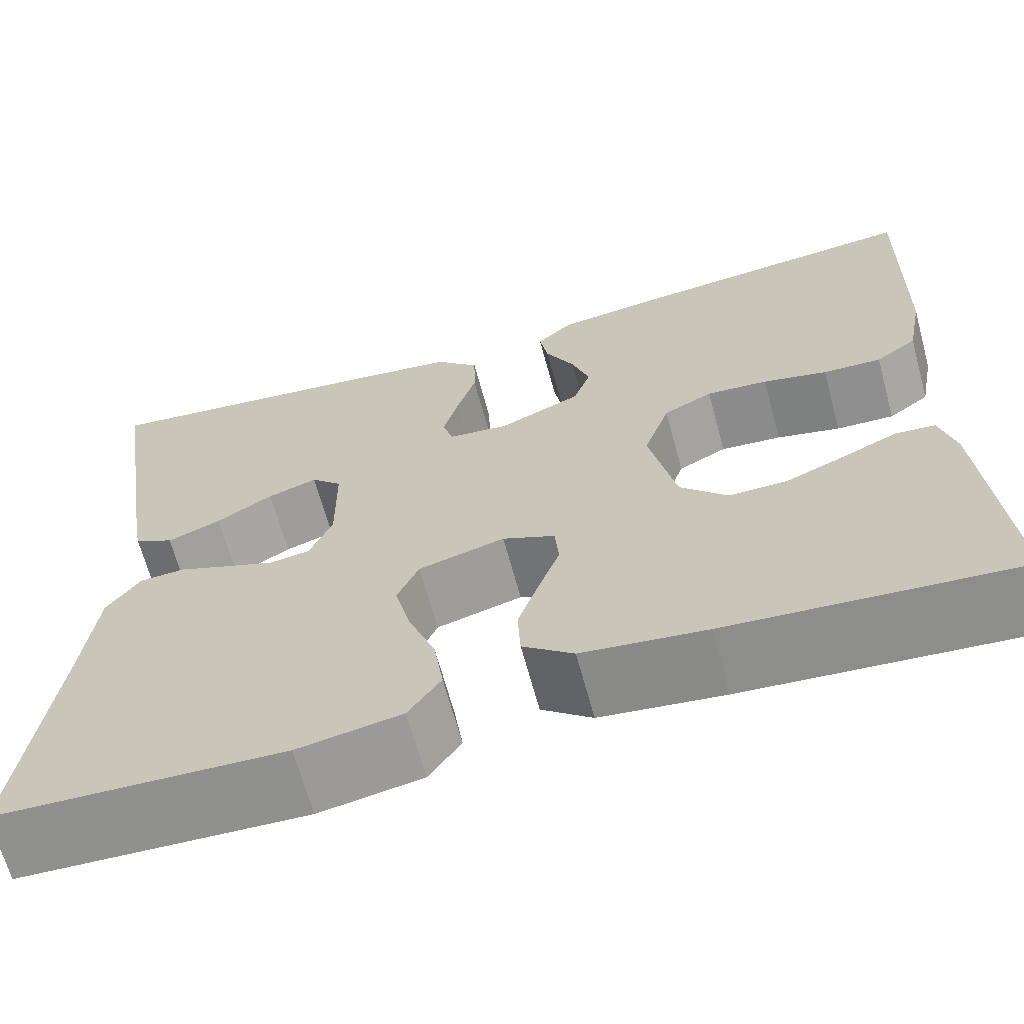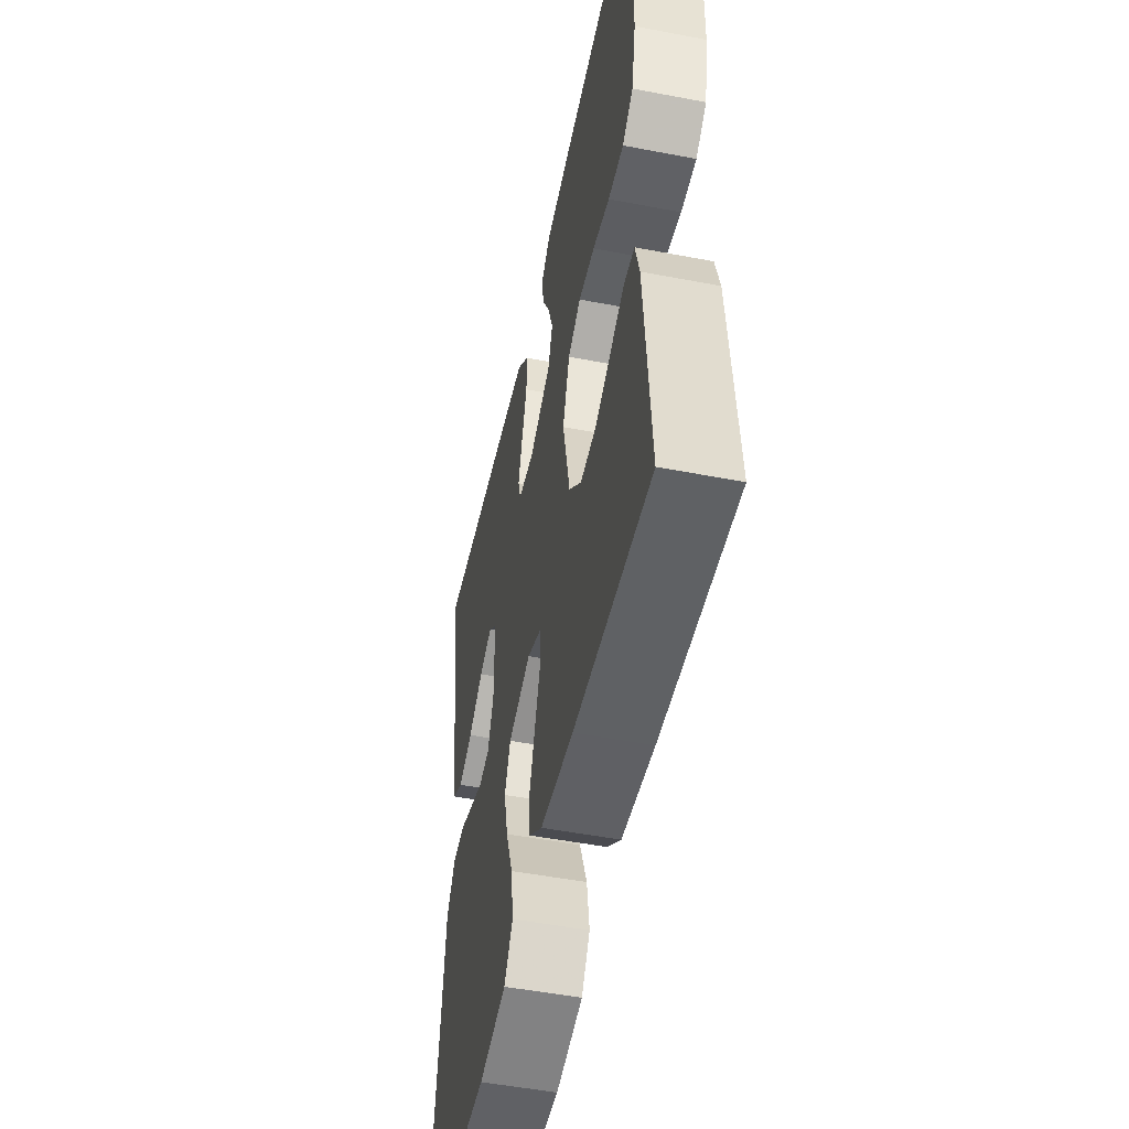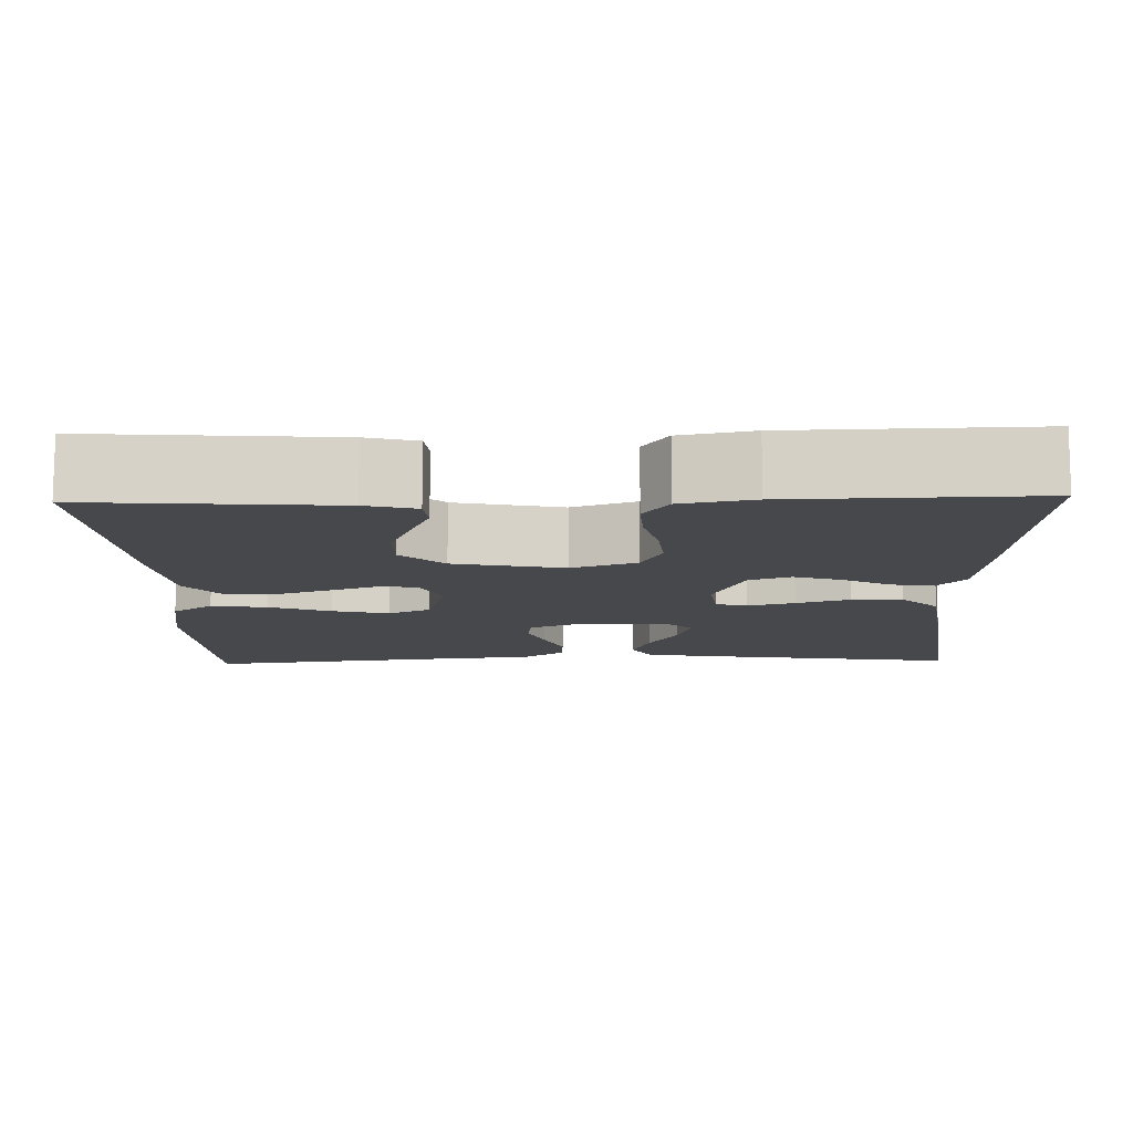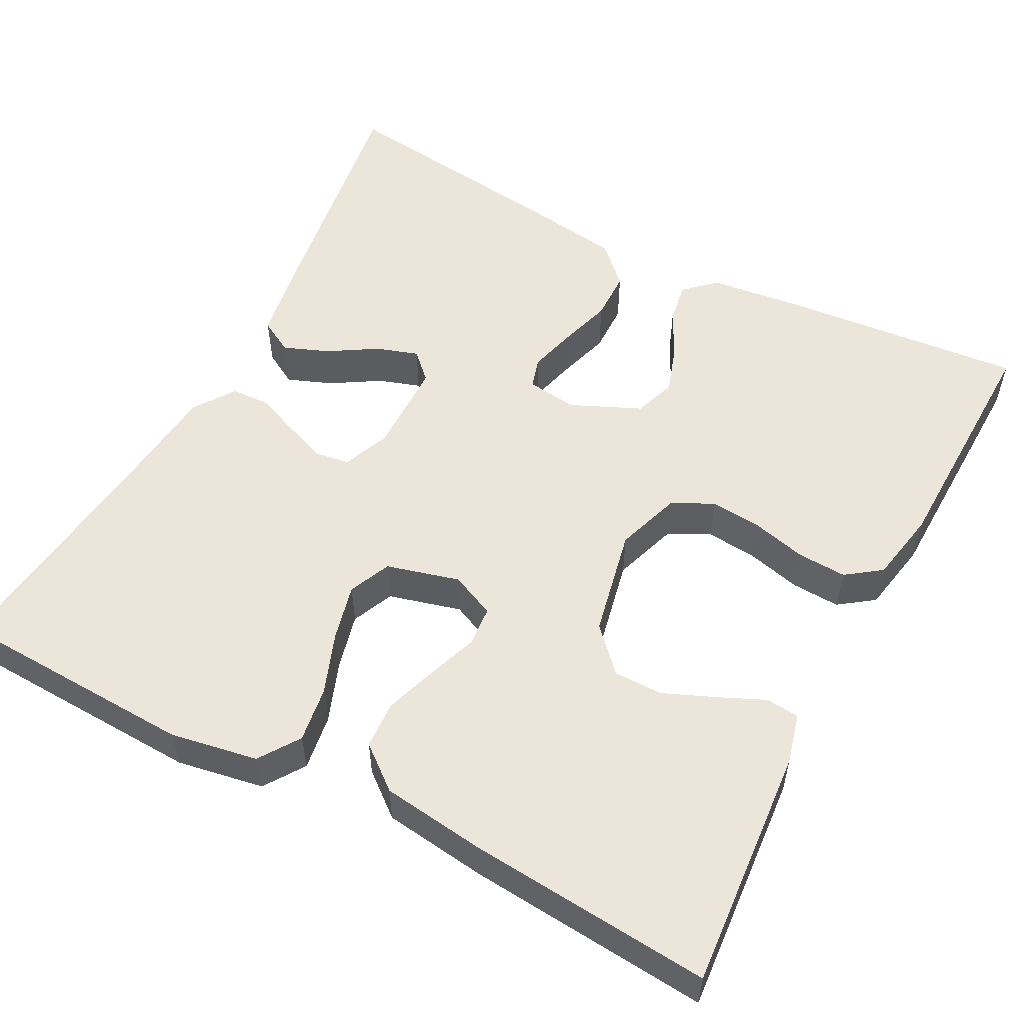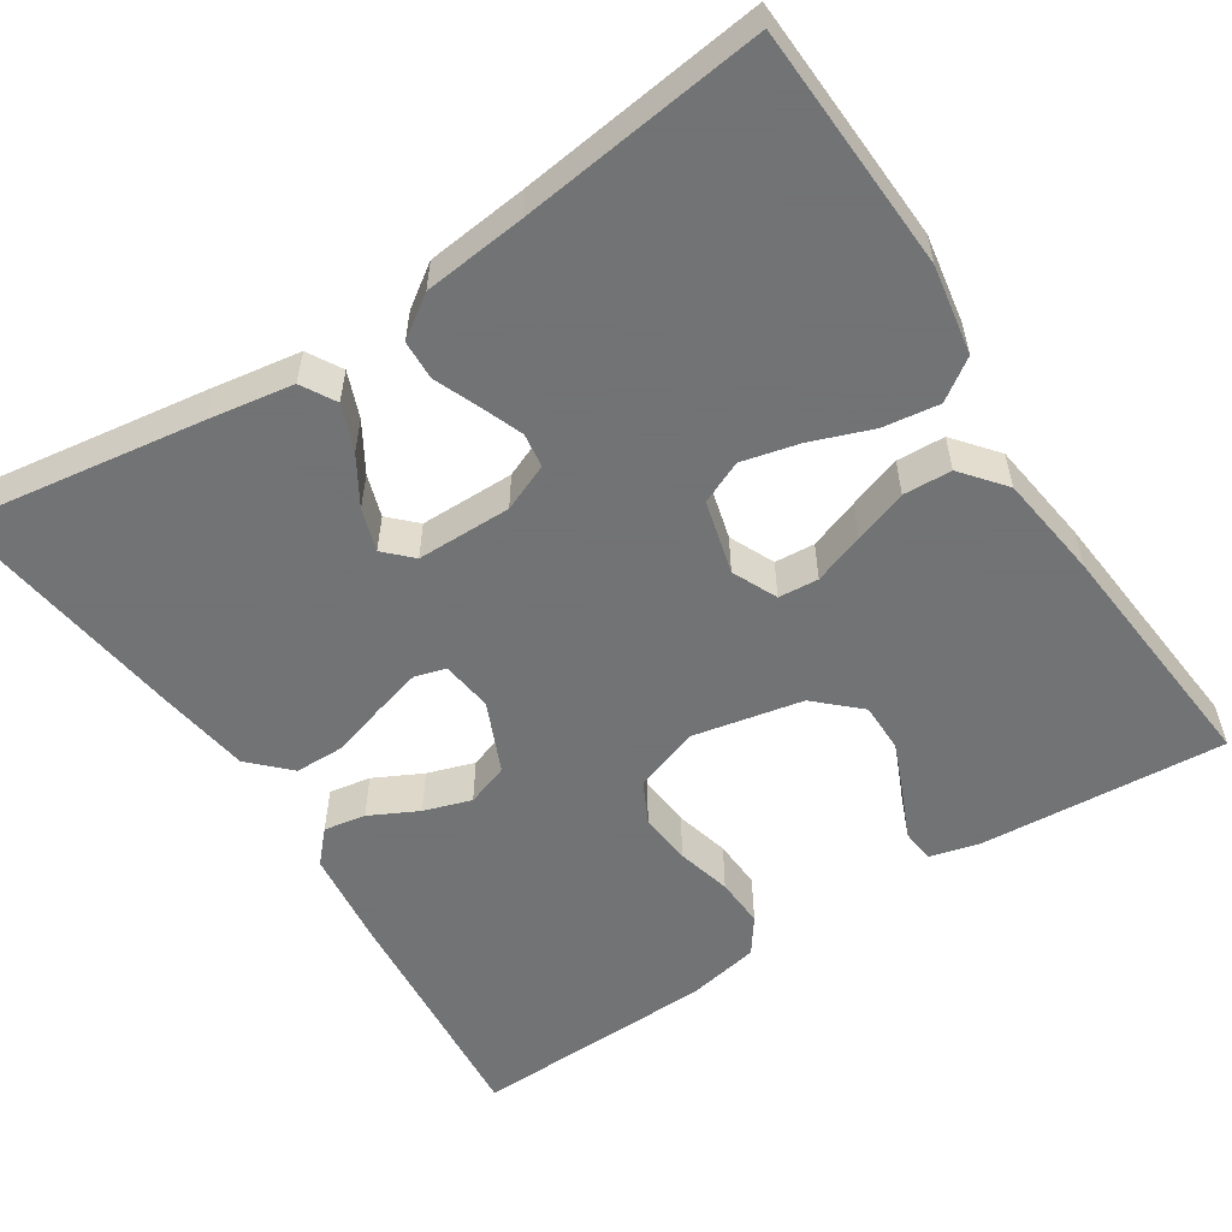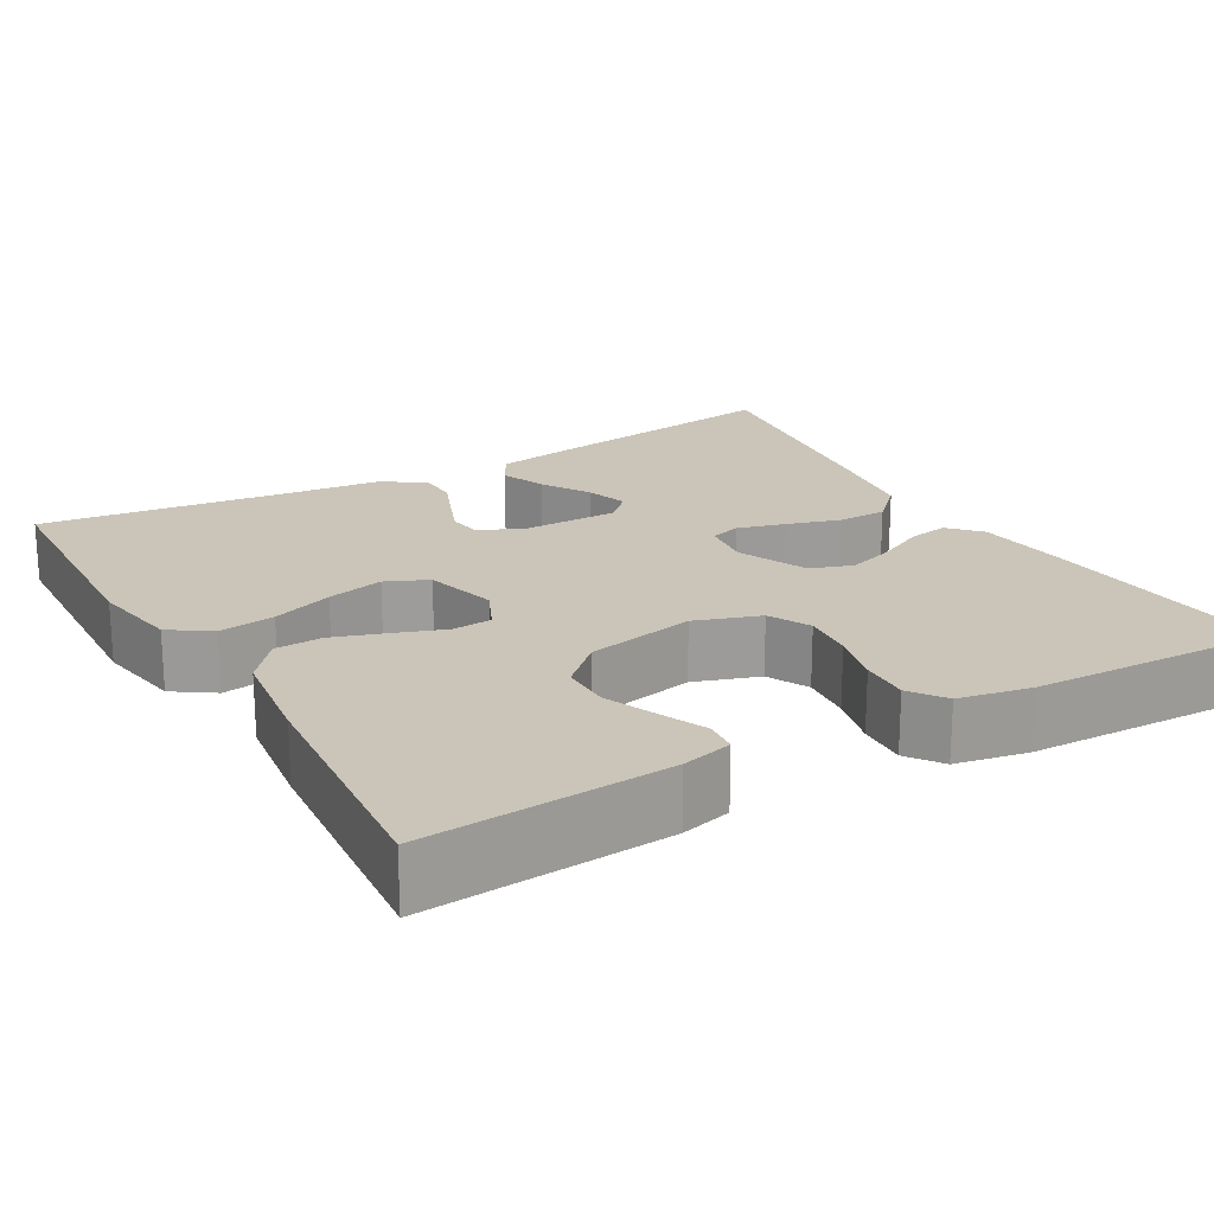
<metadata>
{"format":"obj","ext":"obj","renderer":"f3d","projection":"perspective","resolution":1024,"background":"white","views":[{"elev":-66.5,"azim":-164.8,"up":"+Z"},{"elev":-50.8,"azim":-101.8,"up":"+Z"},{"elev":-11.6,"azim":-88.4,"up":"+Y"},{"elev":54.5,"azim":-152.4,"up":"+Y"},{"elev":-55.7,"azim":123.1,"up":"+Y"},{"elev":20.3,"azim":-119.9,"up":"+Y"}]}
</metadata>
<code>
v 0.5 0.07 0.5
v 0.455 0.07 0.2
v 0.438 0.07 0.097
v 0.396 0.07 0.073
v 0.34 0.07 0.095
v 0.281 0.07 0.131
v 0.229 0.07 0.148
v 0.197 0.07 0.116
v 0.196 0.07 0
v 0.22 0.07 -0.058
v 0.262 0.07 -0.064
v 0.314 0.07 -0.044
v 0.368 0.07 -0.022
v 0.416 0.07 -0.024
v 0.451 0.07 -0.075
v 0.464 0.07 -0.2
v 0.5 0.07 -0.5
v 0.2 0.07 -0.513
v 0.092 0.07 -0.494
v 0.058 0.07 -0.444
v 0.068 0.07 -0.375
v 0.096 0.07 -0.3
v 0.113 0.07 -0.23
v 0.09 0.07 -0.178
v 0 0.07 -0.154
v -0.055 0.07 -0.179
v -0.059 0.07 -0.228
v -0.037 0.07 -0.29
v -0.015 0.07 -0.355
v -0.018 0.07 -0.414
v -0.071 0.07 -0.457
v -0.2 0.07 -0.474
v -0.5 0.07 -0.5
v -0.477 0.07 -0.2
v -0.461 0.07 -0.138
v -0.42 0.07 -0.134
v -0.364 0.07 -0.159
v -0.3 0.07 -0.186
v -0.239 0.07 -0.186
v -0.19 0.07 -0.134
v -0.162 0.07 0
v -0.189 0.07 0.08
v -0.24 0.07 0.106
v -0.304 0.07 0.1
v -0.371 0.07 0.083
v -0.432 0.07 0.08
v -0.475 0.07 0.111
v -0.492 0.07 0.2
v -0.5 0.07 0.5
v -0.2 0.07 0.473
v -0.084 0.07 0.459
v -0.046 0.07 0.424
v -0.055 0.07 0.373
v -0.085 0.07 0.314
v -0.104 0.07 0.256
v -0.086 0.07 0.204
v 0 0.07 0.166
v 0.063 0.07 0.174
v 0.074 0.07 0.212
v 0.058 0.07 0.271
v 0.038 0.07 0.336
v 0.039 0.07 0.398
v 0.085 0.07 0.444
v 0.2 0.07 0.461
v 0.5 0 0.5
v 0.455 0 0.2
v 0.438 0 0.097
v 0.396 0 0.073
v 0.34 0 0.095
v 0.281 0 0.131
v 0.229 0 0.148
v 0.197 0 0.116
v 0.196 0 0
v 0.22 0 -0.058
v 0.262 0 -0.064
v 0.314 0 -0.044
v 0.368 0 -0.022
v 0.416 0 -0.024
v 0.451 0 -0.075
v 0.464 0 -0.2
v 0.5 0 -0.5
v 0.2 0 -0.513
v 0.092 0 -0.494
v 0.058 0 -0.444
v 0.068 0 -0.375
v 0.096 0 -0.3
v 0.113 0 -0.23
v 0.09 0 -0.178
v 0 0 -0.154
v -0.055 0 -0.179
v -0.059 0 -0.228
v -0.037 0 -0.29
v -0.015 0 -0.355
v -0.018 0 -0.414
v -0.071 0 -0.457
v -0.2 0 -0.474
v -0.5 0 -0.5
v -0.477 0 -0.2
v -0.461 0 -0.138
v -0.42 0 -0.134
v -0.364 0 -0.159
v -0.3 0 -0.186
v -0.239 0 -0.186
v -0.19 0 -0.134
v -0.162 0 0
v -0.189 0 0.08
v -0.24 0 0.106
v -0.304 0 0.1
v -0.371 0 0.083
v -0.432 0 0.08
v -0.475 0 0.111
v -0.492 0 0.2
v -0.5 0 0.5
v -0.2 0 0.473
v -0.084 0 0.459
v -0.046 0 0.424
v -0.055 0 0.373
v -0.085 0 0.314
v -0.104 0 0.256
v -0.086 0 0.204
v 0 0 0.166
v 0.063 0 0.174
v 0.074 0 0.212
v 0.058 0 0.271
v 0.038 0 0.336
v 0.039 0 0.398
v 0.085 0 0.444
v 0.2 0 0.461
f 4 5 6
f 3 4 6
f 2 3 6
f 1 2 6
f 64 1 6
f 63 64 6
f 62 63 6
f 61 62 6
f 60 61 6
f 59 60 6 7
f 58 59 7 8
f 57 58 8 9
f 56 57 9 10
f 52 53 54
f 51 52 54
f 50 51 54
f 49 50 54
f 48 49 54
f 47 48 54
f 46 47 54
f 45 46 54
f 44 45 54
f 43 44 54 55
f 42 43 55 56
f 35 36 37
f 34 35 37
f 33 34 37
f 32 33 37
f 31 32 37
f 30 31 37
f 29 30 37
f 29 37 38
f 29 38 39
f 28 29 39
f 27 28 39
f 20 21 22
f 19 20 22
f 18 19 22
f 17 18 22
f 16 17 22
f 16 22 23
f 15 16 23
f 14 15 23
f 13 14 23
f 12 13 23
f 11 12 23 24
f 41 42 56 10
f 26 27 39 40
f 25 26 40 41
f 10 11 24 25
f 10 25 41
f 70 69 68
f 70 68 67
f 70 67 66
f 70 66 65
f 70 65 128
f 70 128 127
f 70 127 126
f 70 126 125
f 70 125 124
f 71 70 124 123
f 72 71 123 122
f 73 72 122 121
f 74 73 121 120
f 118 117 116
f 118 116 115
f 118 115 114
f 118 114 113
f 118 113 112
f 118 112 111
f 118 111 110
f 118 110 109
f 118 109 108
f 119 118 108 107
f 120 119 107 106
f 101 100 99
f 101 99 98
f 101 98 97
f 101 97 96
f 101 96 95
f 101 95 94
f 101 94 93
f 102 101 93
f 103 102 93
f 103 93 92
f 103 92 91
f 86 85 84
f 86 84 83
f 86 83 82
f 86 82 81
f 86 81 80
f 87 86 80
f 87 80 79
f 87 79 78
f 87 78 77
f 87 77 76
f 88 87 76 75
f 74 120 106 105
f 104 103 91 90
f 105 104 90 89
f 89 88 75 74
f 105 89 74
f 1 65 66 2
f 2 66 67 3
f 3 67 68 4
f 4 68 69 5
f 5 69 70 6
f 6 70 71 7
f 7 71 72 8
f 8 72 73 9
f 9 73 74 10
f 10 74 75 11
f 11 75 76 12
f 12 76 77 13
f 13 77 78 14
f 14 78 79 15
f 15 79 80 16
f 16 80 81 17
f 17 81 82 18
f 18 82 83 19
f 19 83 84 20
f 20 84 85 21
f 21 85 86 22
f 22 86 87 23
f 23 87 88 24
f 24 88 89 25
f 25 89 90 26
f 26 90 91 27
f 27 91 92 28
f 28 92 93 29
f 29 93 94 30
f 30 94 95 31
f 31 95 96 32
f 32 96 97 33
f 33 97 98 34
f 34 98 99 35
f 35 99 100 36
f 36 100 101 37
f 37 101 102 38
f 38 102 103 39
f 39 103 104 40
f 40 104 105 41
f 41 105 106 42
f 42 106 107 43
f 43 107 108 44
f 44 108 109 45
f 45 109 110 46
f 46 110 111 47
f 47 111 112 48
f 48 112 113 49
f 49 113 114 50
f 50 114 115 51
f 51 115 116 52
f 52 116 117 53
f 53 117 118 54
f 54 118 119 55
f 55 119 120 56
f 56 120 121 57
f 57 121 122 58
f 58 122 123 59
f 59 123 124 60
f 60 124 125 61
f 61 125 126 62
f 62 126 127 63
f 63 127 128 64
f 64 128 65 1

</code>
